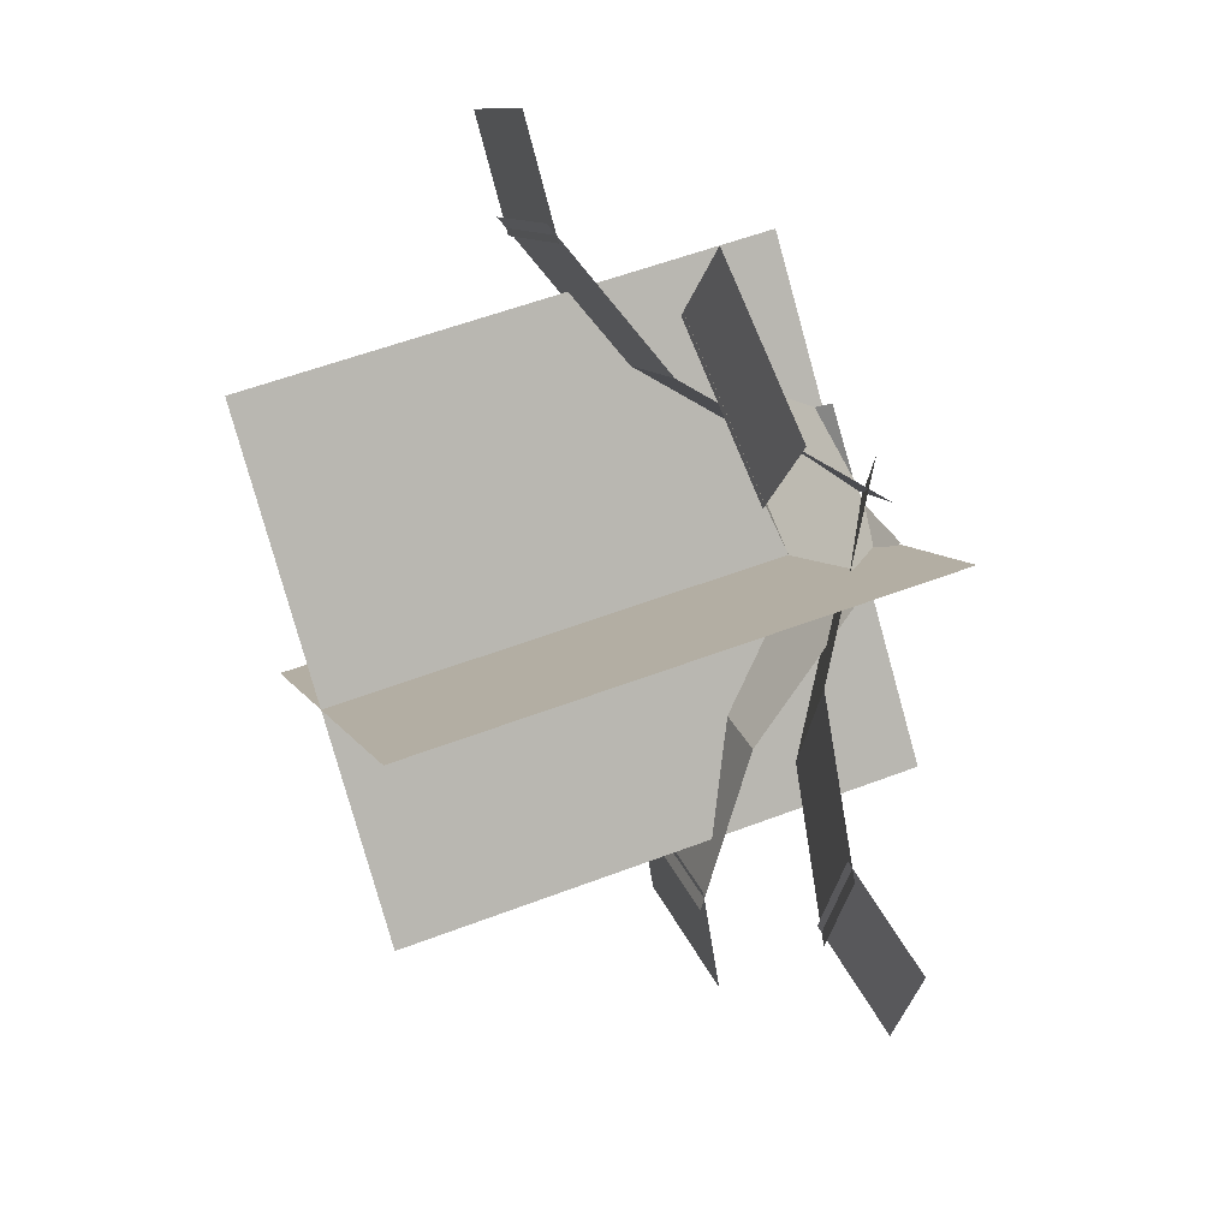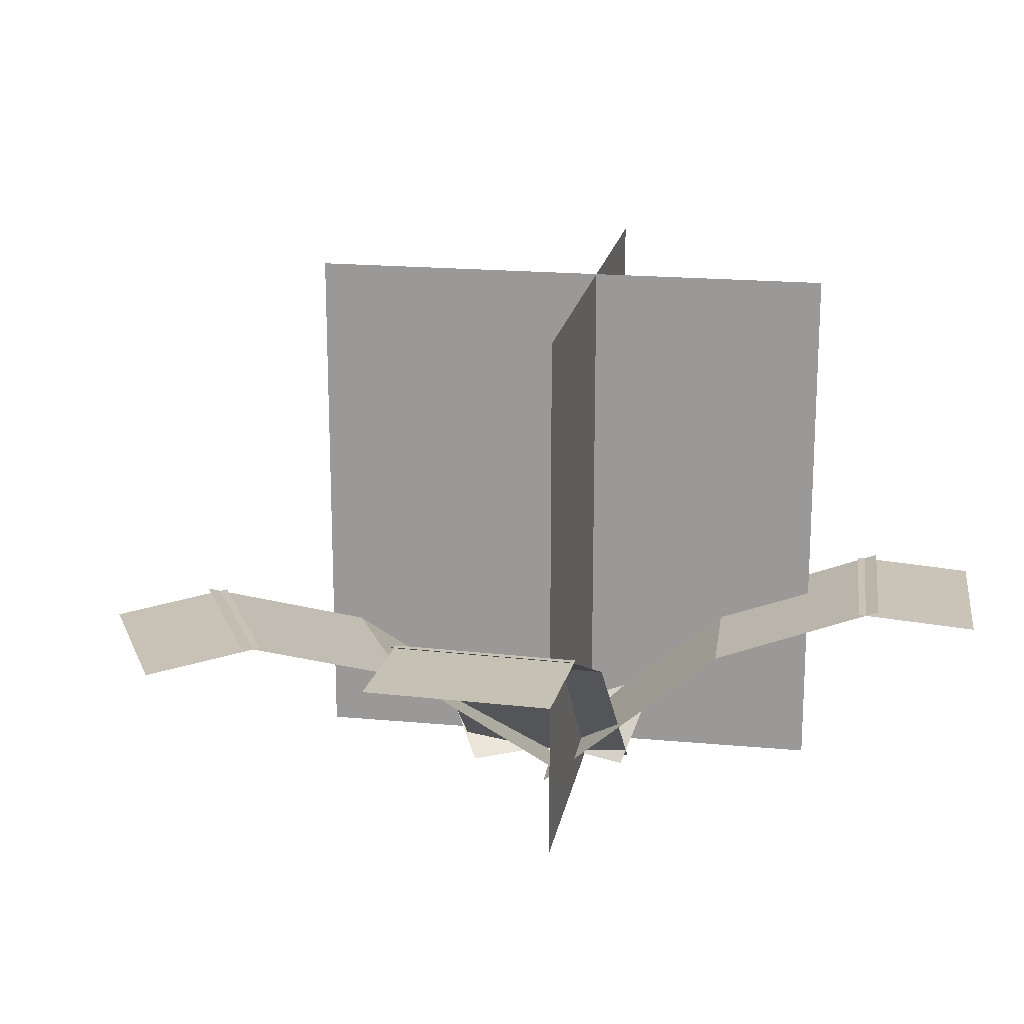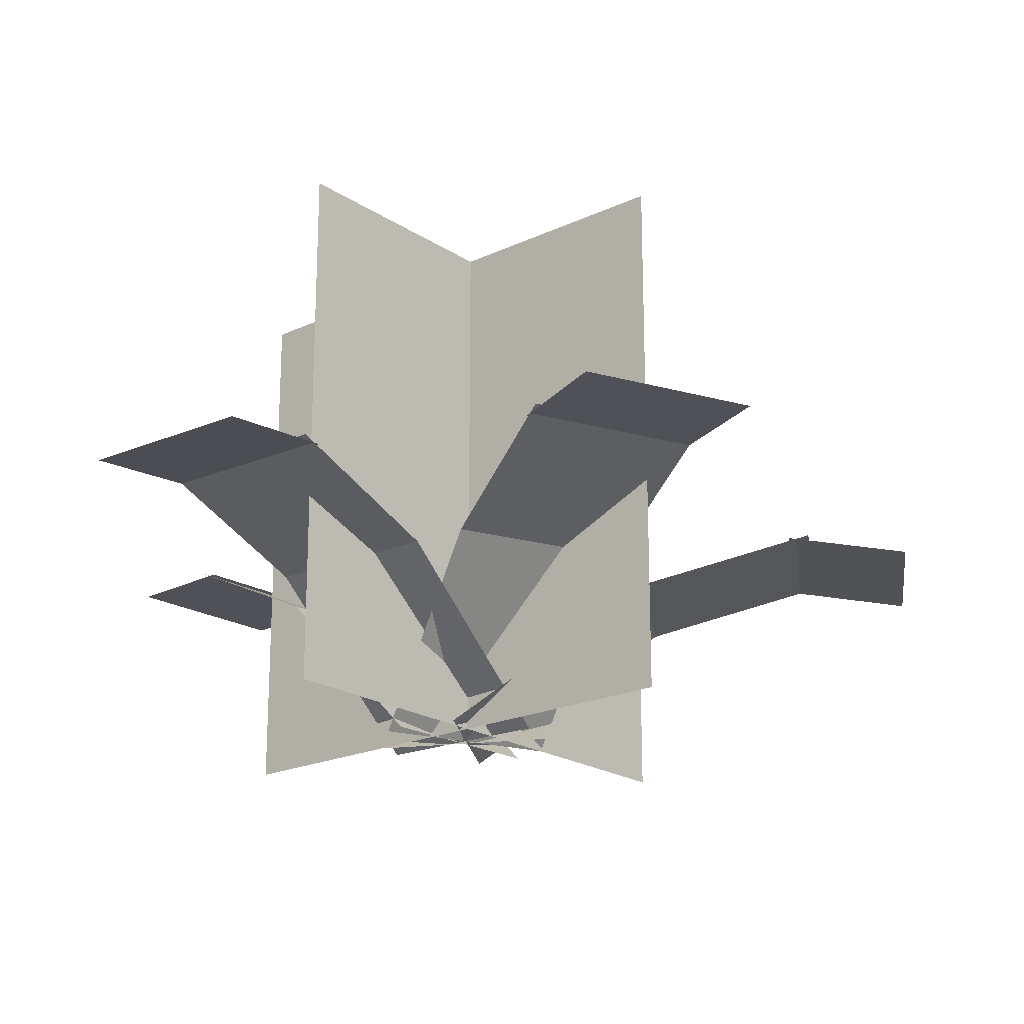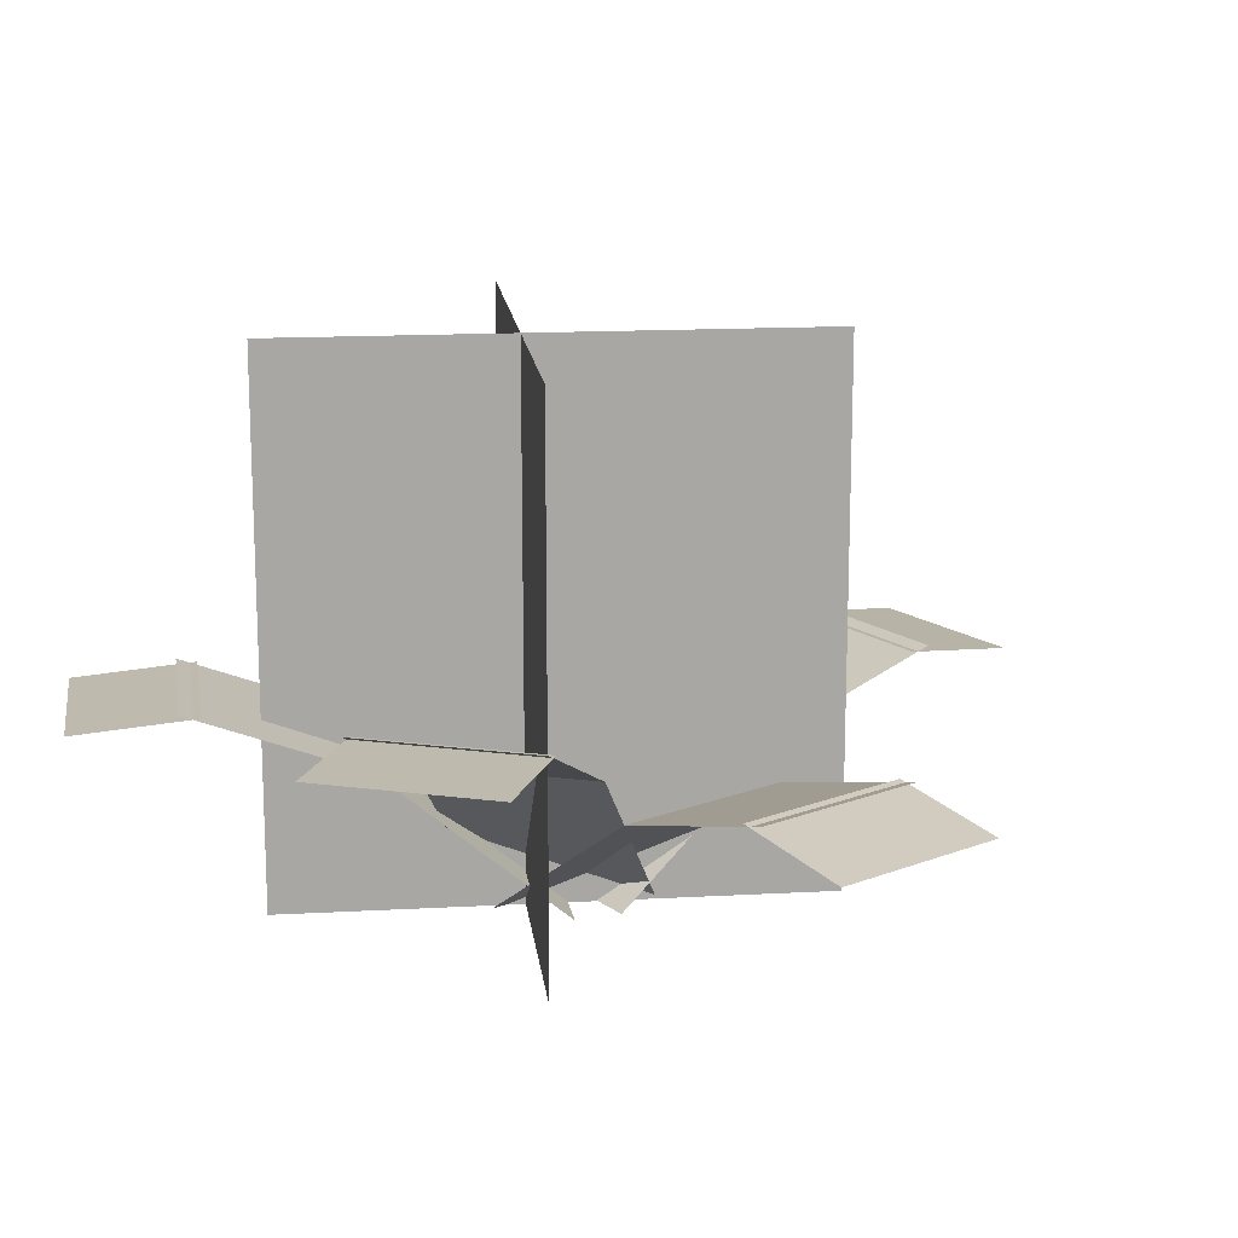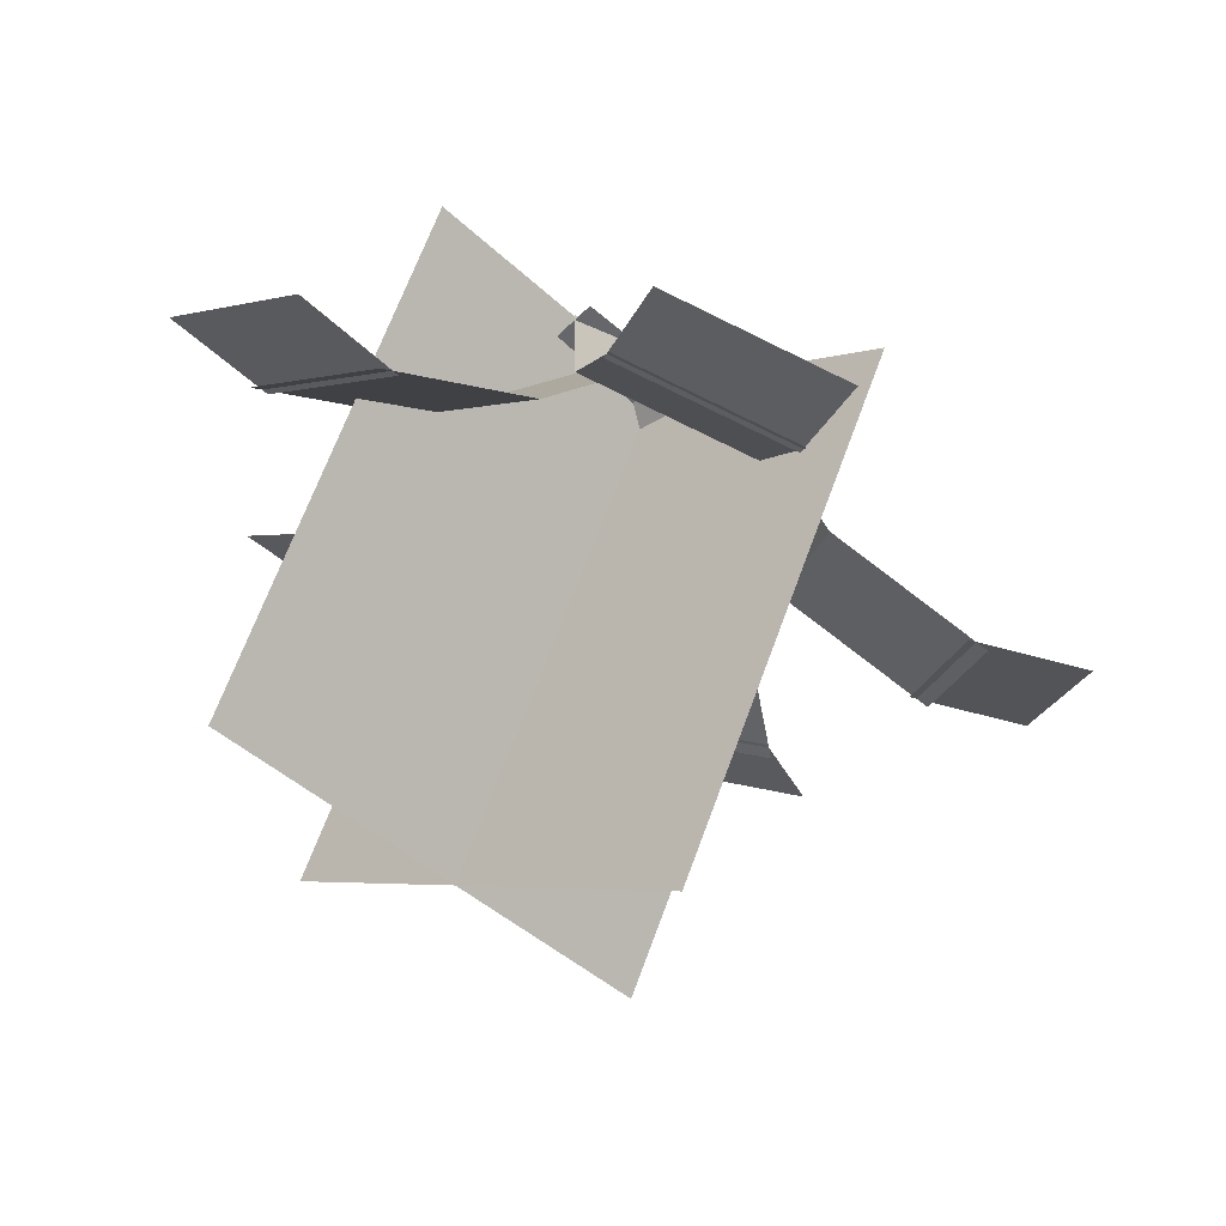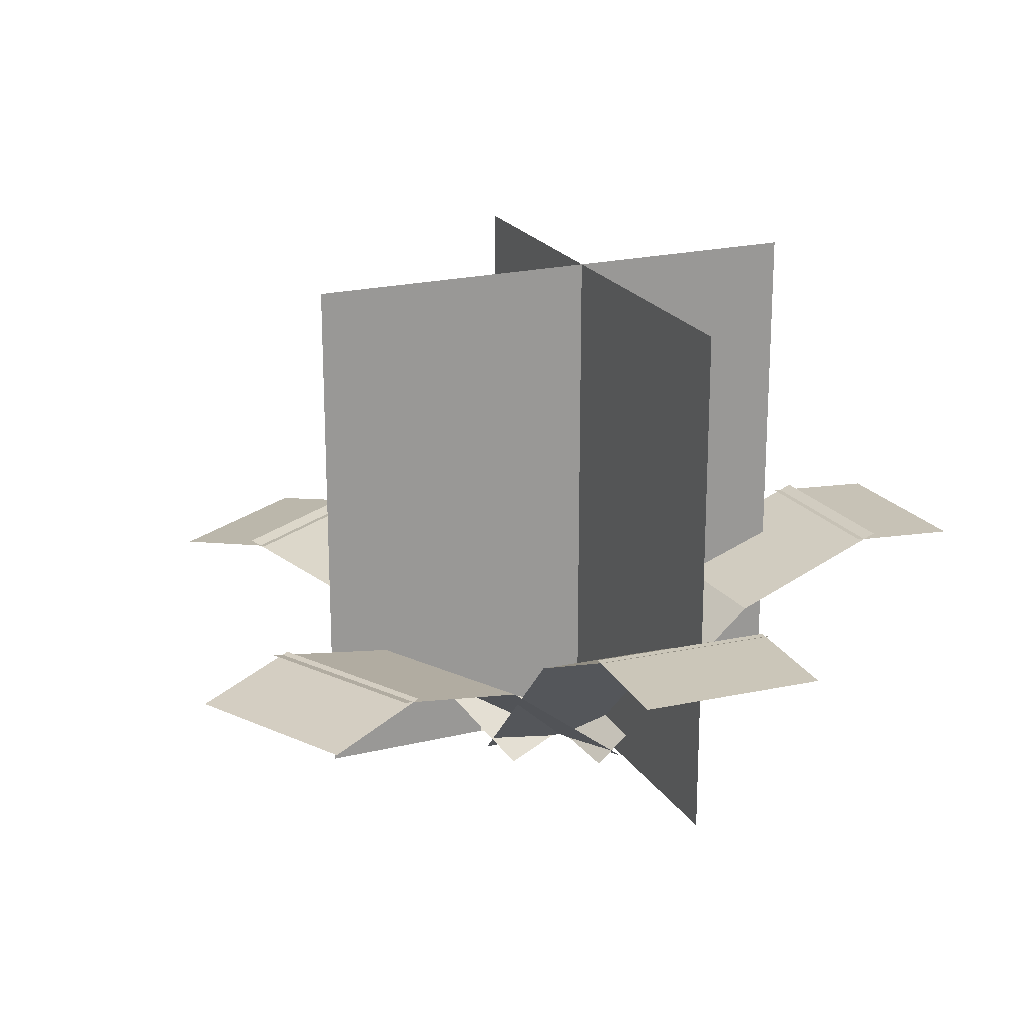
<metadata>
{"format":"obj","ext":"obj","renderer":"f3d","projection":"perspective","resolution":1024,"background":"white","views":[{"elev":54.4,"azim":-112.2,"up":"+Z"},{"elev":18.7,"azim":55.1,"up":"+Y"},{"elev":-20.5,"azim":175.3,"up":"+Y"},{"elev":15.7,"azim":-141.6,"up":"+Y"},{"elev":66.9,"azim":-159.9,"up":"+Z"},{"elev":20.9,"azim":21.5,"up":"+Y"}]}
</metadata>
<code>
o cube
v 0.08488 0.001154 0.0207
v 0.01723 0.1779 -0.1426
v 0.08488 0.001154 0.0207
v 0.01723 0.1779 -0.1426
v -0.156 0.1779 -0.07086
v -0.08835 0.001154 0.09246
v -0.156 0.1779 -0.07086
v -0.08835 0.001154 0.09246
g Leaf
f 4 7 5 2
f 3 4 2 1
f 8 3 1 6
f 7 8 6 5
f 6 1 2 5
f 7 4 3 8
o cube
v 0.01724 0.1779 -0.1426
v -0.04779 0.2572 -0.2996
v 0.01724 0.1779 -0.1426
v -0.04779 0.2572 -0.2996
v -0.221 0.2572 -0.2278
v -0.156 0.1779 -0.07085
v -0.221 0.2572 -0.2278
v -0.156 0.1779 -0.07085
g Leaf
f 12 15 13 10
f 11 12 10 9
f 16 11 9 14
f 15 16 14 13
f 14 9 10 13
f 15 12 11 16
o cube
v -0.03998 0.2512 -0.2807
v -0.08782 0.2512 -0.3962
v -0.03998 0.2512 -0.2807
v -0.08782 0.2512 -0.3962
v -0.261 0.2512 -0.3245
v -0.2132 0.2512 -0.209
v -0.261 0.2512 -0.3245
v -0.2132 0.2512 -0.209
g Leaf
f 20 23 21 18
f 19 20 18 17
f 24 19 17 22
f 23 24 22 21
f 22 17 18 21
f 23 20 19 24
o cube
v 0.01712 0.0004739 -0.03147
v -0.1828 0.1439 -0.07579
v 0.01712 0.0004739 -0.03147
v -0.1828 0.1439 -0.07579
v -0.2234 0.1439 0.1073
v -0.02346 0.0004739 0.1516
v -0.2234 0.1439 0.1073
v -0.02346 0.0004739 0.1516
g Leaf
f 28 31 29 26
f 27 28 26 25
f 32 27 25 30
f 31 32 30 29
f 30 25 26 29
f 31 28 27 32
o cube
v -0.1828 0.1439 -0.07579
v -0.3596 0.1924 -0.115
v -0.1828 0.1439 -0.07579
v -0.3596 0.1924 -0.115
v -0.4002 0.1924 0.06807
v -0.2234 0.1439 0.1073
v -0.4002 0.1924 0.06807
v -0.2234 0.1439 0.1073
g Leaf
f 36 39 37 34
f 35 36 34 33
f 40 35 33 38
f 39 40 38 37
f 38 33 34 37
f 39 36 35 40
o cube
v -0.339 0.1901 -0.1104
v -0.4592 0.1684 -0.1371
v -0.339 0.1901 -0.1104
v -0.4592 0.1684 -0.1371
v -0.4997 0.1684 0.046
v -0.3796 0.1901 0.07264
v -0.4997 0.1684 0.046
v -0.3796 0.1901 0.07264
g Leaf
f 44 47 45 42
f 43 44 42 41
f 48 43 41 46
f 47 48 46 45
f 46 41 42 45
f 47 44 43 48
o cube
v -0.06606 0.001154 0.1274
v 0.05337 0.1779 0.2578
v -0.06606 0.001154 0.1274
v 0.05337 0.1779 0.2578
v 0.1916 0.1779 0.1311
v 0.07218 0.001154 0.0007594
v 0.1916 0.1779 0.1311
v 0.07218 0.001154 0.0007594
g Leaf
f 52 55 53 50
f 51 52 50 49
f 56 51 49 54
f 55 56 54 53
f 54 49 50 53
f 55 52 51 56
o cube
v 0.05335 0.1779 0.2578
v 0.1682 0.2572 0.383
v 0.05335 0.1779 0.2578
v 0.1682 0.2572 0.383
v 0.3064 0.2572 0.2564
v 0.1916 0.1779 0.1311
v 0.3064 0.2572 0.2564
v 0.1916 0.1779 0.1311
g Leaf
f 60 63 61 58
f 59 60 58 57
f 64 59 57 62
f 63 64 62 61
f 62 57 58 61
f 63 60 59 64
o cube
v 0.1544 0.2512 0.368
v 0.2388 0.2512 0.4602
v 0.1544 0.2512 0.368
v 0.2388 0.2512 0.4602
v 0.3771 0.2512 0.3335
v 0.2926 0.2512 0.2413
v 0.3771 0.2512 0.3335
v 0.2926 0.2512 0.2413
g Leaf
f 68 71 69 66
f 67 68 66 65
f 72 67 65 70
f 71 72 70 69
f 70 65 66 69
f 71 68 67 72
o cube
v 0.07175 0.0007857 0.1212
v 0.2011 0.1615 -0.01998
v 0.07175 0.0007857 0.1212
v 0.2011 0.1615 -0.01998
v 0.0629 0.1615 -0.1466
v -0.06649 0.0007857 -0.005451
v 0.0629 0.1615 -0.1466
v -0.06649 0.0007857 -0.005451
g Leaf
f 76 79 77 74
f 75 76 74 73
f 80 75 73 78
f 79 80 78 77
f 78 73 74 77
f 79 76 75 80
o cube
v 0.2011 0.1615 -0.01996
v 0.3202 0.2256 -0.1499
v 0.2011 0.1615 -0.01996
v 0.3202 0.2256 -0.1499
v 0.1819 0.2256 -0.2765
v 0.06288 0.1615 -0.1466
v 0.1819 0.2256 -0.2765
v 0.06288 0.1615 -0.1466
g Leaf
f 84 87 85 82
f 83 84 82 81
f 88 83 81 86
f 87 88 86 85
f 86 81 82 85
f 87 84 83 88
o cube
v 0.3061 0.2215 -0.1345
v 0.3902 0.2106 -0.2263
v 0.3061 0.2215 -0.1345
v 0.3902 0.2106 -0.2263
v 0.252 0.2106 -0.353
v 0.1678 0.2215 -0.2612
v 0.252 0.2106 -0.353
v 0.1678 0.2215 -0.2612
g Leaf
f 92 95 93 90
f 91 92 90 89
f 96 91 89 94
f 95 96 94 93
f 94 89 90 93
f 95 92 91 96
o cube
v -0.09049 0.0006226 0.03598
v -0.1501 0.1528 0.2251
v -0.09049 0.0006226 0.03598
v -0.1501 0.1528 0.2251
v 0.02869 0.1528 0.2815
v 0.08834 0.0006226 0.09236
v 0.02869 0.1528 0.2815
v 0.08834 0.0006226 0.09236
g Leaf
f 100 103 101 98
f 99 100 98 97
f 104 99 97 102
f 103 104 102 101
f 102 97 98 101
f 103 100 99 104
o cube
v -0.1501 0.1528 0.2251
v -0.2039 0.2092 0.3957
v -0.1501 0.1528 0.2251
v -0.2039 0.2092 0.3957
v -0.02507 0.2092 0.452
v 0.0287 0.1528 0.2815
v -0.02507 0.2092 0.452
v 0.0287 0.1528 0.2815
g Leaf
f 108 111 109 106
f 107 108 106 105
f 112 107 105 110
f 111 112 110 109
f 110 105 106 109
f 111 108 107 112
o cube
v -0.1976 0.2059 0.3756
v -0.2348 0.1896 0.4938
v -0.1976 0.2059 0.3756
v -0.2348 0.1896 0.4938
v -0.05602 0.1896 0.5502
v -0.01875 0.2059 0.432
v -0.05602 0.1896 0.5502
v -0.01875 0.2059 0.432
g Leaf
f 116 119 117 114
f 115 116 114 113
f 120 115 113 118
f 119 120 118 117
f 118 113 114 117
f 119 116 115 120
o cube
v -0.221 0.5625 0.221
v -0.221 0.5625 0.221
v -0.221 0 0.221
v -0.221 0 0.221
v 0.1768 0.5625 -0.1768
v 0.1768 0.5625 -0.1768
v 0.1768 0 -0.1768
v 0.1768 0 -0.1768
g Flower
f 124 127 125 122
f 123 124 122 121
f 128 123 121 126
f 127 128 126 125
f 126 121 122 125
f 127 124 123 128
o cube
v 0.221 0.5625 0.221
v 0.221 0.5625 0.221
v 0.221 0 0.221
v 0.221 0 0.221
v -0.1768 0.5625 -0.1768
v -0.1768 0.5625 -0.1768
v -0.1768 0 -0.1768
v -0.1768 0 -0.1768
g Flower
f 132 135 133 130
f 131 132 130 129
f 136 131 129 134
f 135 136 134 133
f 134 129 130 133
f 135 132 131 136

</code>
